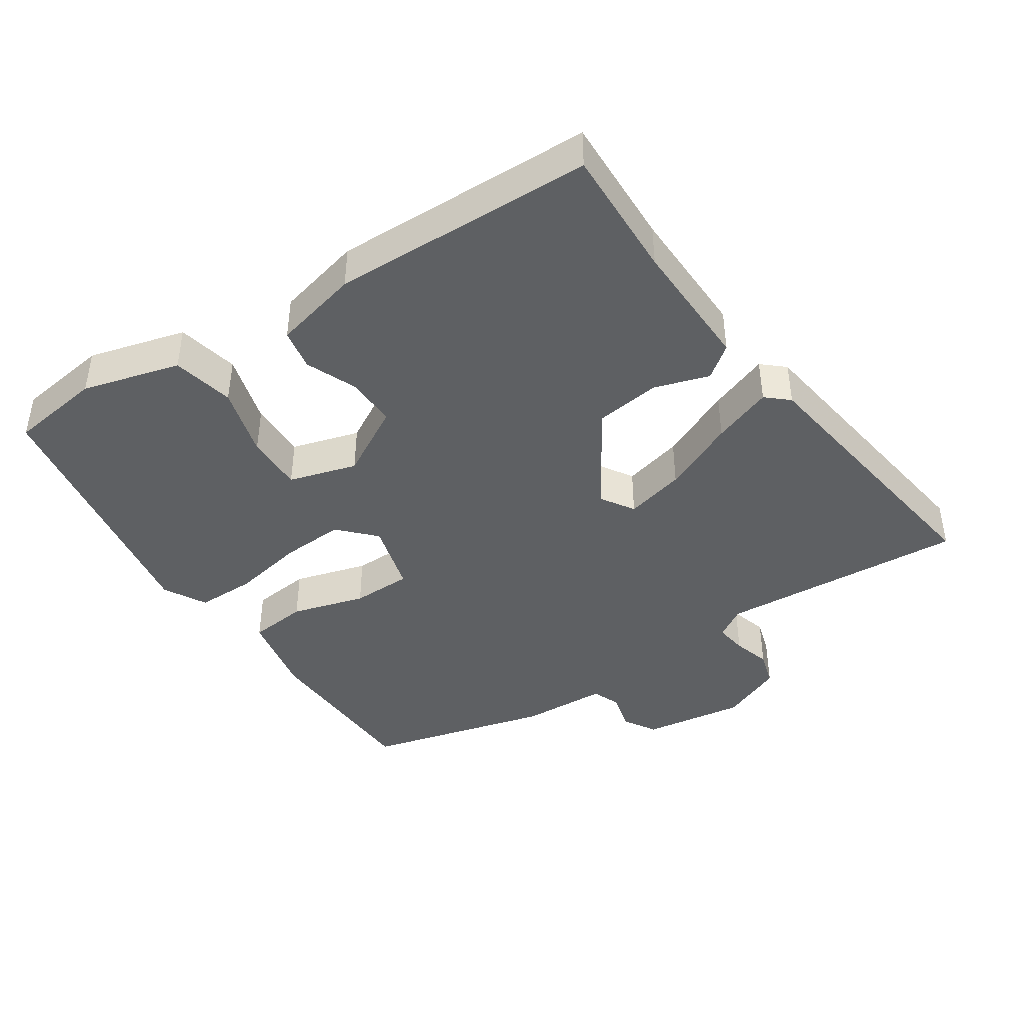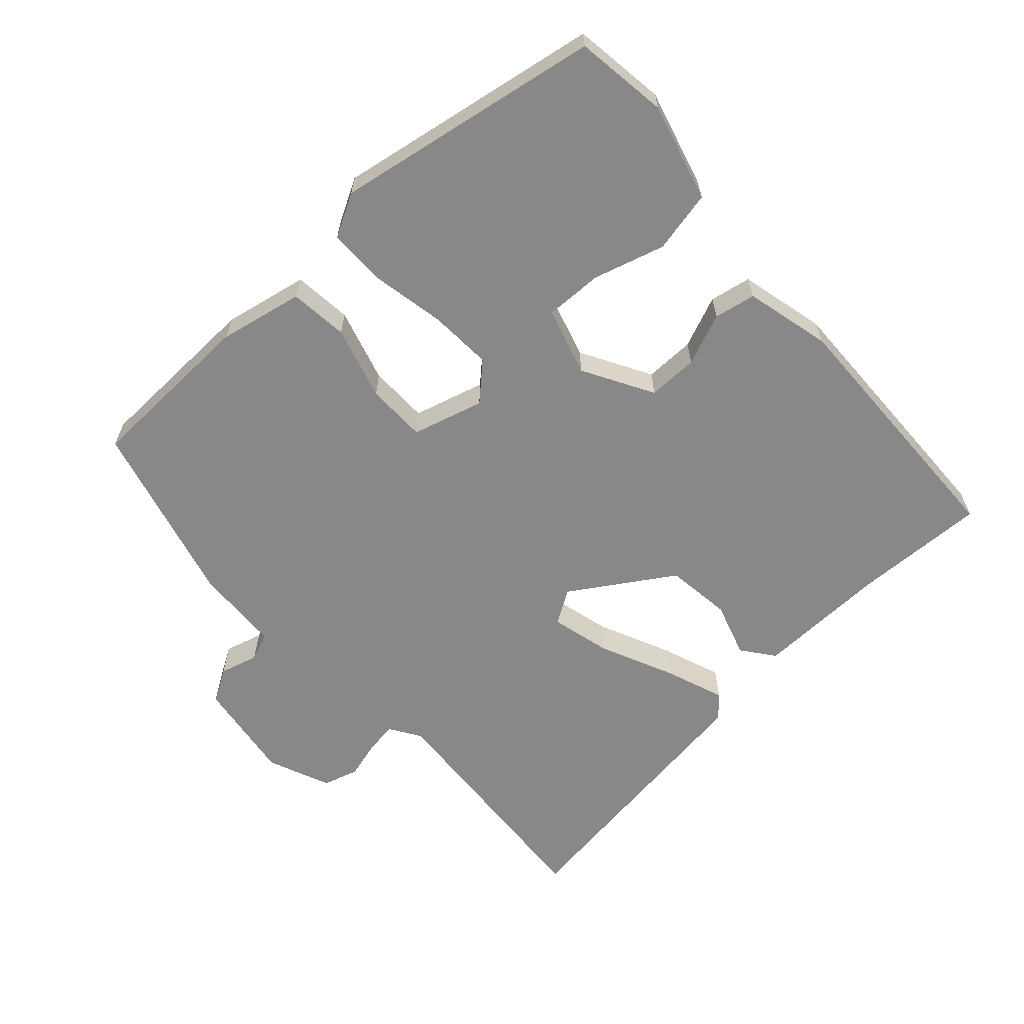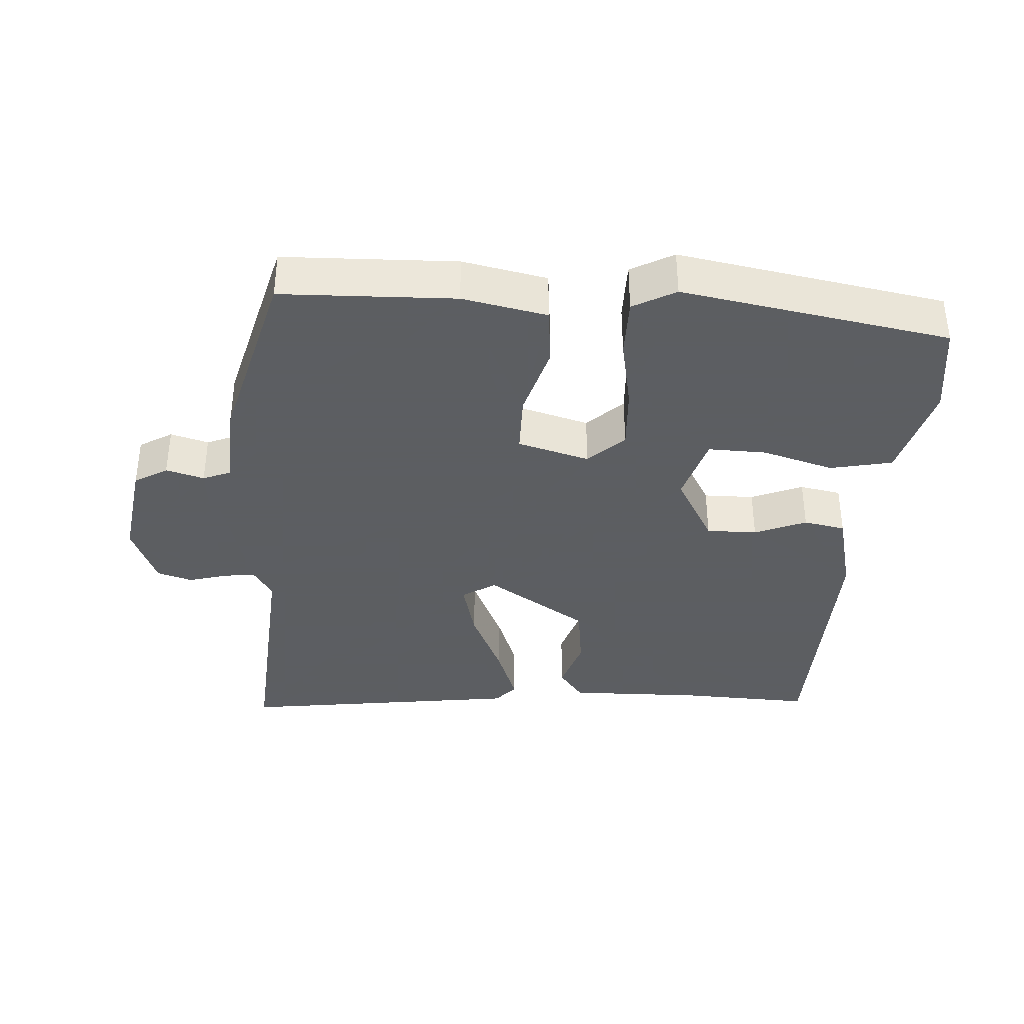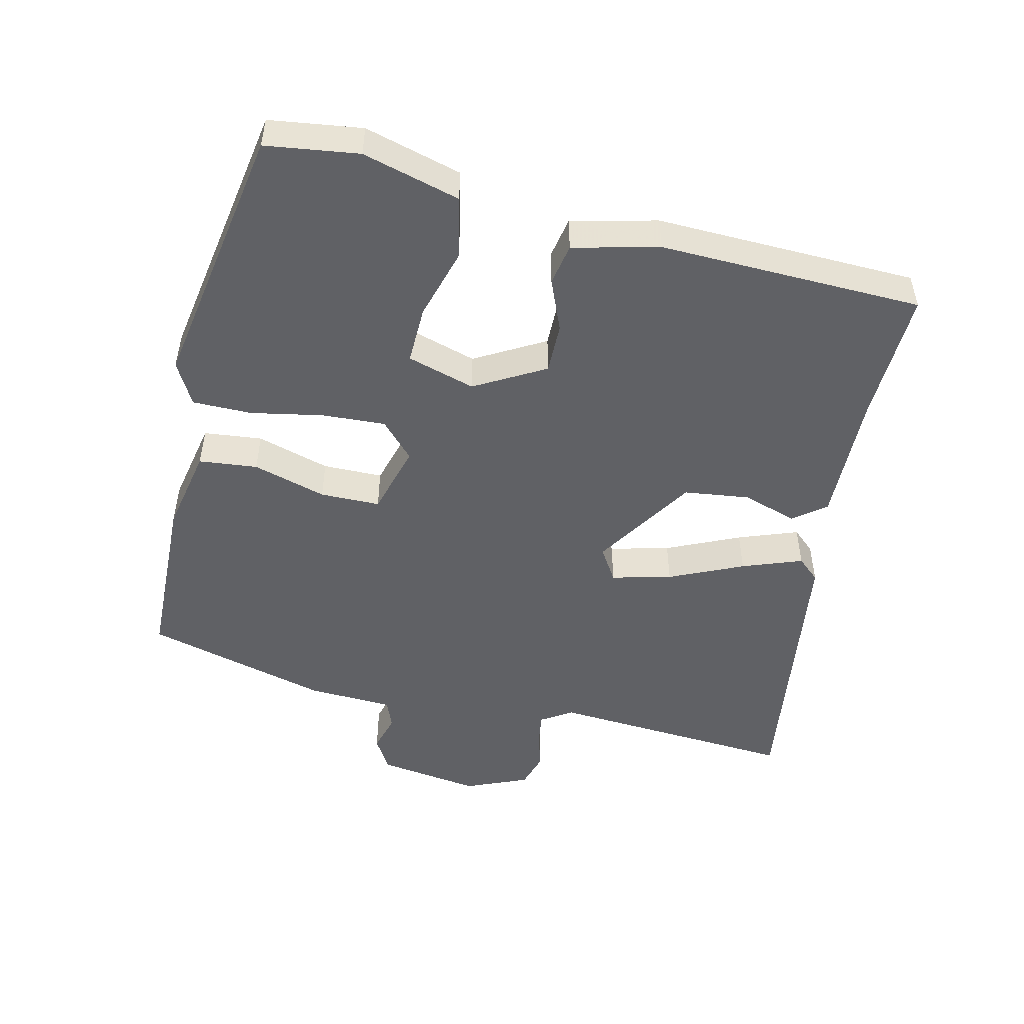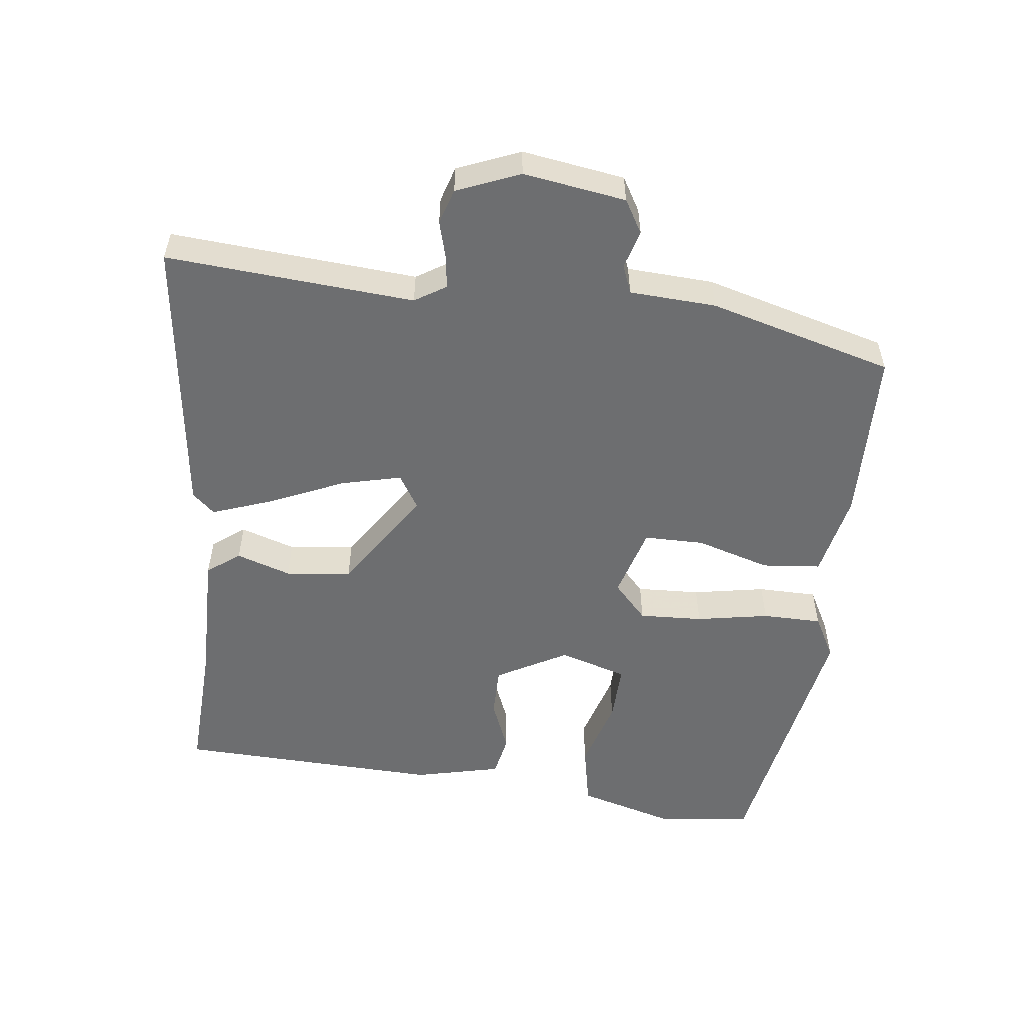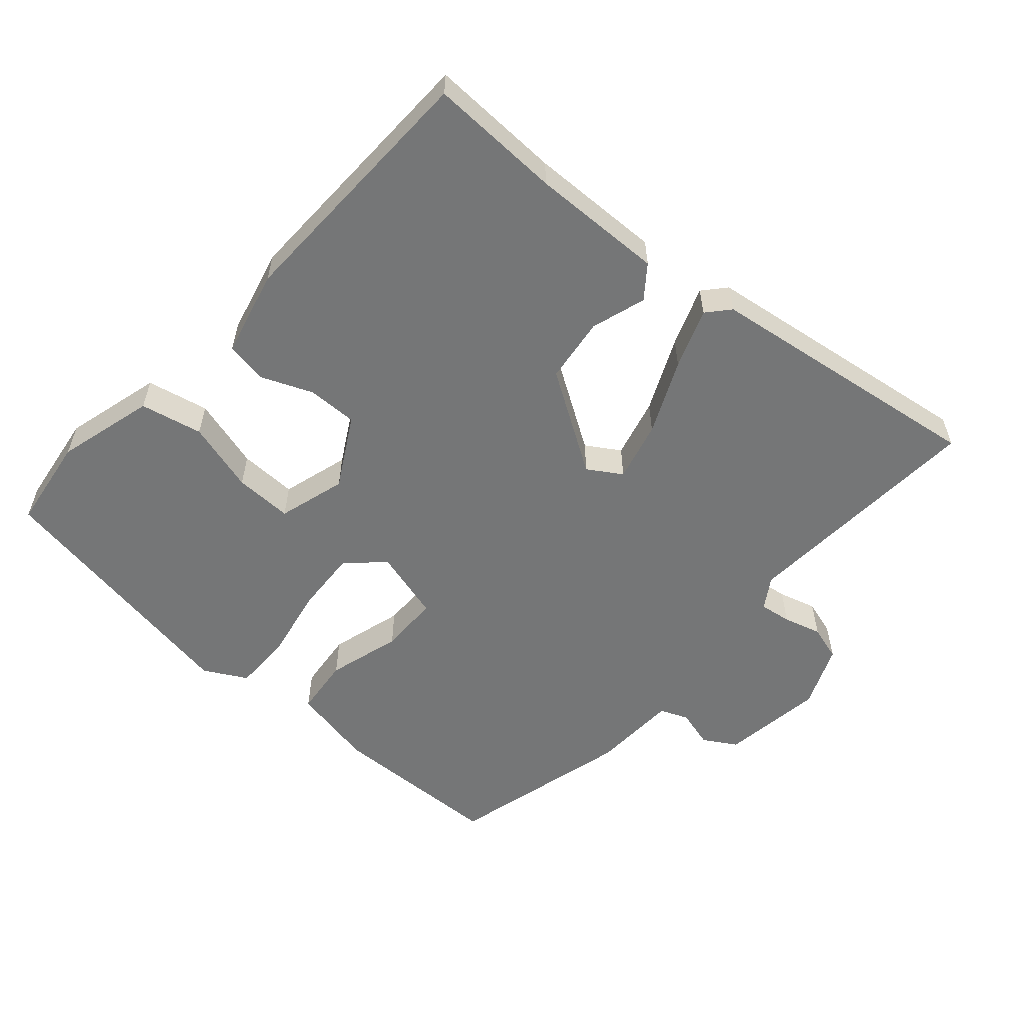
<metadata>
{"format":"obj","ext":"obj","renderer":"f3d","projection":"perspective","resolution":1024,"background":"white","views":[{"elev":-42.5,"azim":-55.7,"up":"+Y"},{"elev":-62.8,"azim":-137.0,"up":"+Y"},{"elev":-37.4,"azim":176.8,"up":"+Y"},{"elev":-50.1,"azim":-102.6,"up":"+Y"},{"elev":-54.3,"azim":83.2,"up":"+Y"},{"elev":-56.7,"azim":-40.7,"up":"+Y"}]}
</metadata>
<code>
v -0.49 0.07 -0.451
v -0.507 0.07 -0.316
v -0.467 0.07 -0.175
v -0.377 0.07 -0.157
v -0.274 0.07 -0.188
v -0.19 0.07 -0.191
v -0.16 0.07 -0.093
v -0.216 0.07 0.009
v -0.289 0.07 0.009
v -0.364 0.07 -0.021
v -0.424 0.07 -0.009
v -0.453 0.07 0.116
v -0.439 0.07 0.497
v -0.247 0.07 0.488
v -0.055 0.07 0.49
v -0.02 0.07 0.443
v -0.046 0.07 0.364
v -0.035 0.07 0.269
v 0.11 0.07 0.174
v 0.159 0.07 0.204
v 0.138 0.07 0.291
v 0.091 0.07 0.398
v 0.06 0.07 0.485
v 0.089 0.07 0.517
v 0.498 0.07 0.569
v 0.47 0.07 0.211
v 0.498 0.07 0.166
v 0.544 0.07 0.172
v 0.599 0.07 0.187
v 0.65 0.07 0.171
v 0.687 0.07 0.08
v 0.664 0.07 -0.068
v 0.616 0.07 -0.096
v 0.561 0.07 -0.08
v 0.52 0.07 -0.096
v 0.513 0.07 -0.221
v 0.44 0.07 -0.487
v 0.189 0.07 -0.492
v 0.067 0.07 -0.466
v 0.059 0.07 -0.381
v 0.091 0.07 -0.275
v 0.091 0.07 -0.188
v -0.012 0.07 -0.158
v -0.064 0.07 -0.206
v -0.06 0.07 -0.298
v -0.041 0.07 -0.403
v -0.042 0.07 -0.489
v -0.104 0.07 -0.522
v -0.49 0 -0.451
v -0.507 0 -0.316
v -0.467 0 -0.175
v -0.377 0 -0.157
v -0.274 0 -0.188
v -0.19 0 -0.191
v -0.16 0 -0.093
v -0.216 0 0.009
v -0.289 0 0.009
v -0.364 0 -0.021
v -0.424 0 -0.009
v -0.453 0 0.116
v -0.439 0 0.497
v -0.247 0 0.488
v -0.055 0 0.49
v -0.02 0 0.443
v -0.046 0 0.364
v -0.035 0 0.269
v 0.11 0 0.174
v 0.159 0 0.204
v 0.138 0 0.291
v 0.091 0 0.398
v 0.06 0 0.485
v 0.089 0 0.517
v 0.498 0 0.569
v 0.47 0 0.211
v 0.498 0 0.166
v 0.544 0 0.172
v 0.599 0 0.187
v 0.65 0 0.171
v 0.687 0 0.08
v 0.664 0 -0.068
v 0.616 0 -0.096
v 0.561 0 -0.08
v 0.52 0 -0.096
v 0.513 0 -0.221
v 0.44 0 -0.487
v 0.189 0 -0.492
v 0.067 0 -0.466
v 0.059 0 -0.381
v 0.091 0 -0.275
v 0.091 0 -0.188
v -0.012 0 -0.158
v -0.064 0 -0.206
v -0.06 0 -0.298
v -0.041 0 -0.403
v -0.042 0 -0.489
v -0.104 0 -0.522
f 45 46 47 48
f 44 45 48 1
f 43 44 1 2
f 38 39 40 41
f 38 41 42
f 35 36 37 38
f 35 38 42
f 34 35 42 43
f 32 33 34
f 31 32 34
f 28 29 30 31
f 27 28 31 34
f 26 27 34 43
f 21 22 23 24
f 20 21 24 25
f 14 15 16 17
f 14 17 18
f 13 14 18
f 12 13 18 19
f 9 10 11 12
f 8 9 12 19
f 2 3 4 5
f 2 5 6
f 43 2 6
f 20 25 26 43
f 19 20 43 6
f 7 8 19
f 6 7 19
f 96 95 94 93
f 49 96 93 92
f 50 49 92 91
f 89 88 87 86
f 90 89 86
f 86 85 84 83
f 90 86 83
f 91 90 83 82
f 82 81 80
f 82 80 79
f 79 78 77 76
f 82 79 76 75
f 91 82 75 74
f 72 71 70 69
f 73 72 69 68
f 65 64 63 62
f 66 65 62
f 66 62 61
f 67 66 61 60
f 60 59 58 57
f 67 60 57 56
f 53 52 51 50
f 54 53 50
f 54 50 91
f 91 74 73 68
f 54 91 68 67
f 67 56 55
f 67 55 54
f 1 49 50 2
f 2 50 51 3
f 3 51 52 4
f 4 52 53 5
f 5 53 54 6
f 6 54 55 7
f 7 55 56 8
f 8 56 57 9
f 9 57 58 10
f 10 58 59 11
f 11 59 60 12
f 12 60 61 13
f 13 61 62 14
f 14 62 63 15
f 15 63 64 16
f 16 64 65 17
f 17 65 66 18
f 18 66 67 19
f 19 67 68 20
f 20 68 69 21
f 21 69 70 22
f 22 70 71 23
f 23 71 72 24
f 24 72 73 25
f 25 73 74 26
f 26 74 75 27
f 27 75 76 28
f 28 76 77 29
f 29 77 78 30
f 30 78 79 31
f 31 79 80 32
f 32 80 81 33
f 33 81 82 34
f 34 82 83 35
f 35 83 84 36
f 36 84 85 37
f 37 85 86 38
f 38 86 87 39
f 39 87 88 40
f 40 88 89 41
f 41 89 90 42
f 42 90 91 43
f 43 91 92 44
f 44 92 93 45
f 45 93 94 46
f 46 94 95 47
f 47 95 96 48
f 48 96 49 1

</code>
